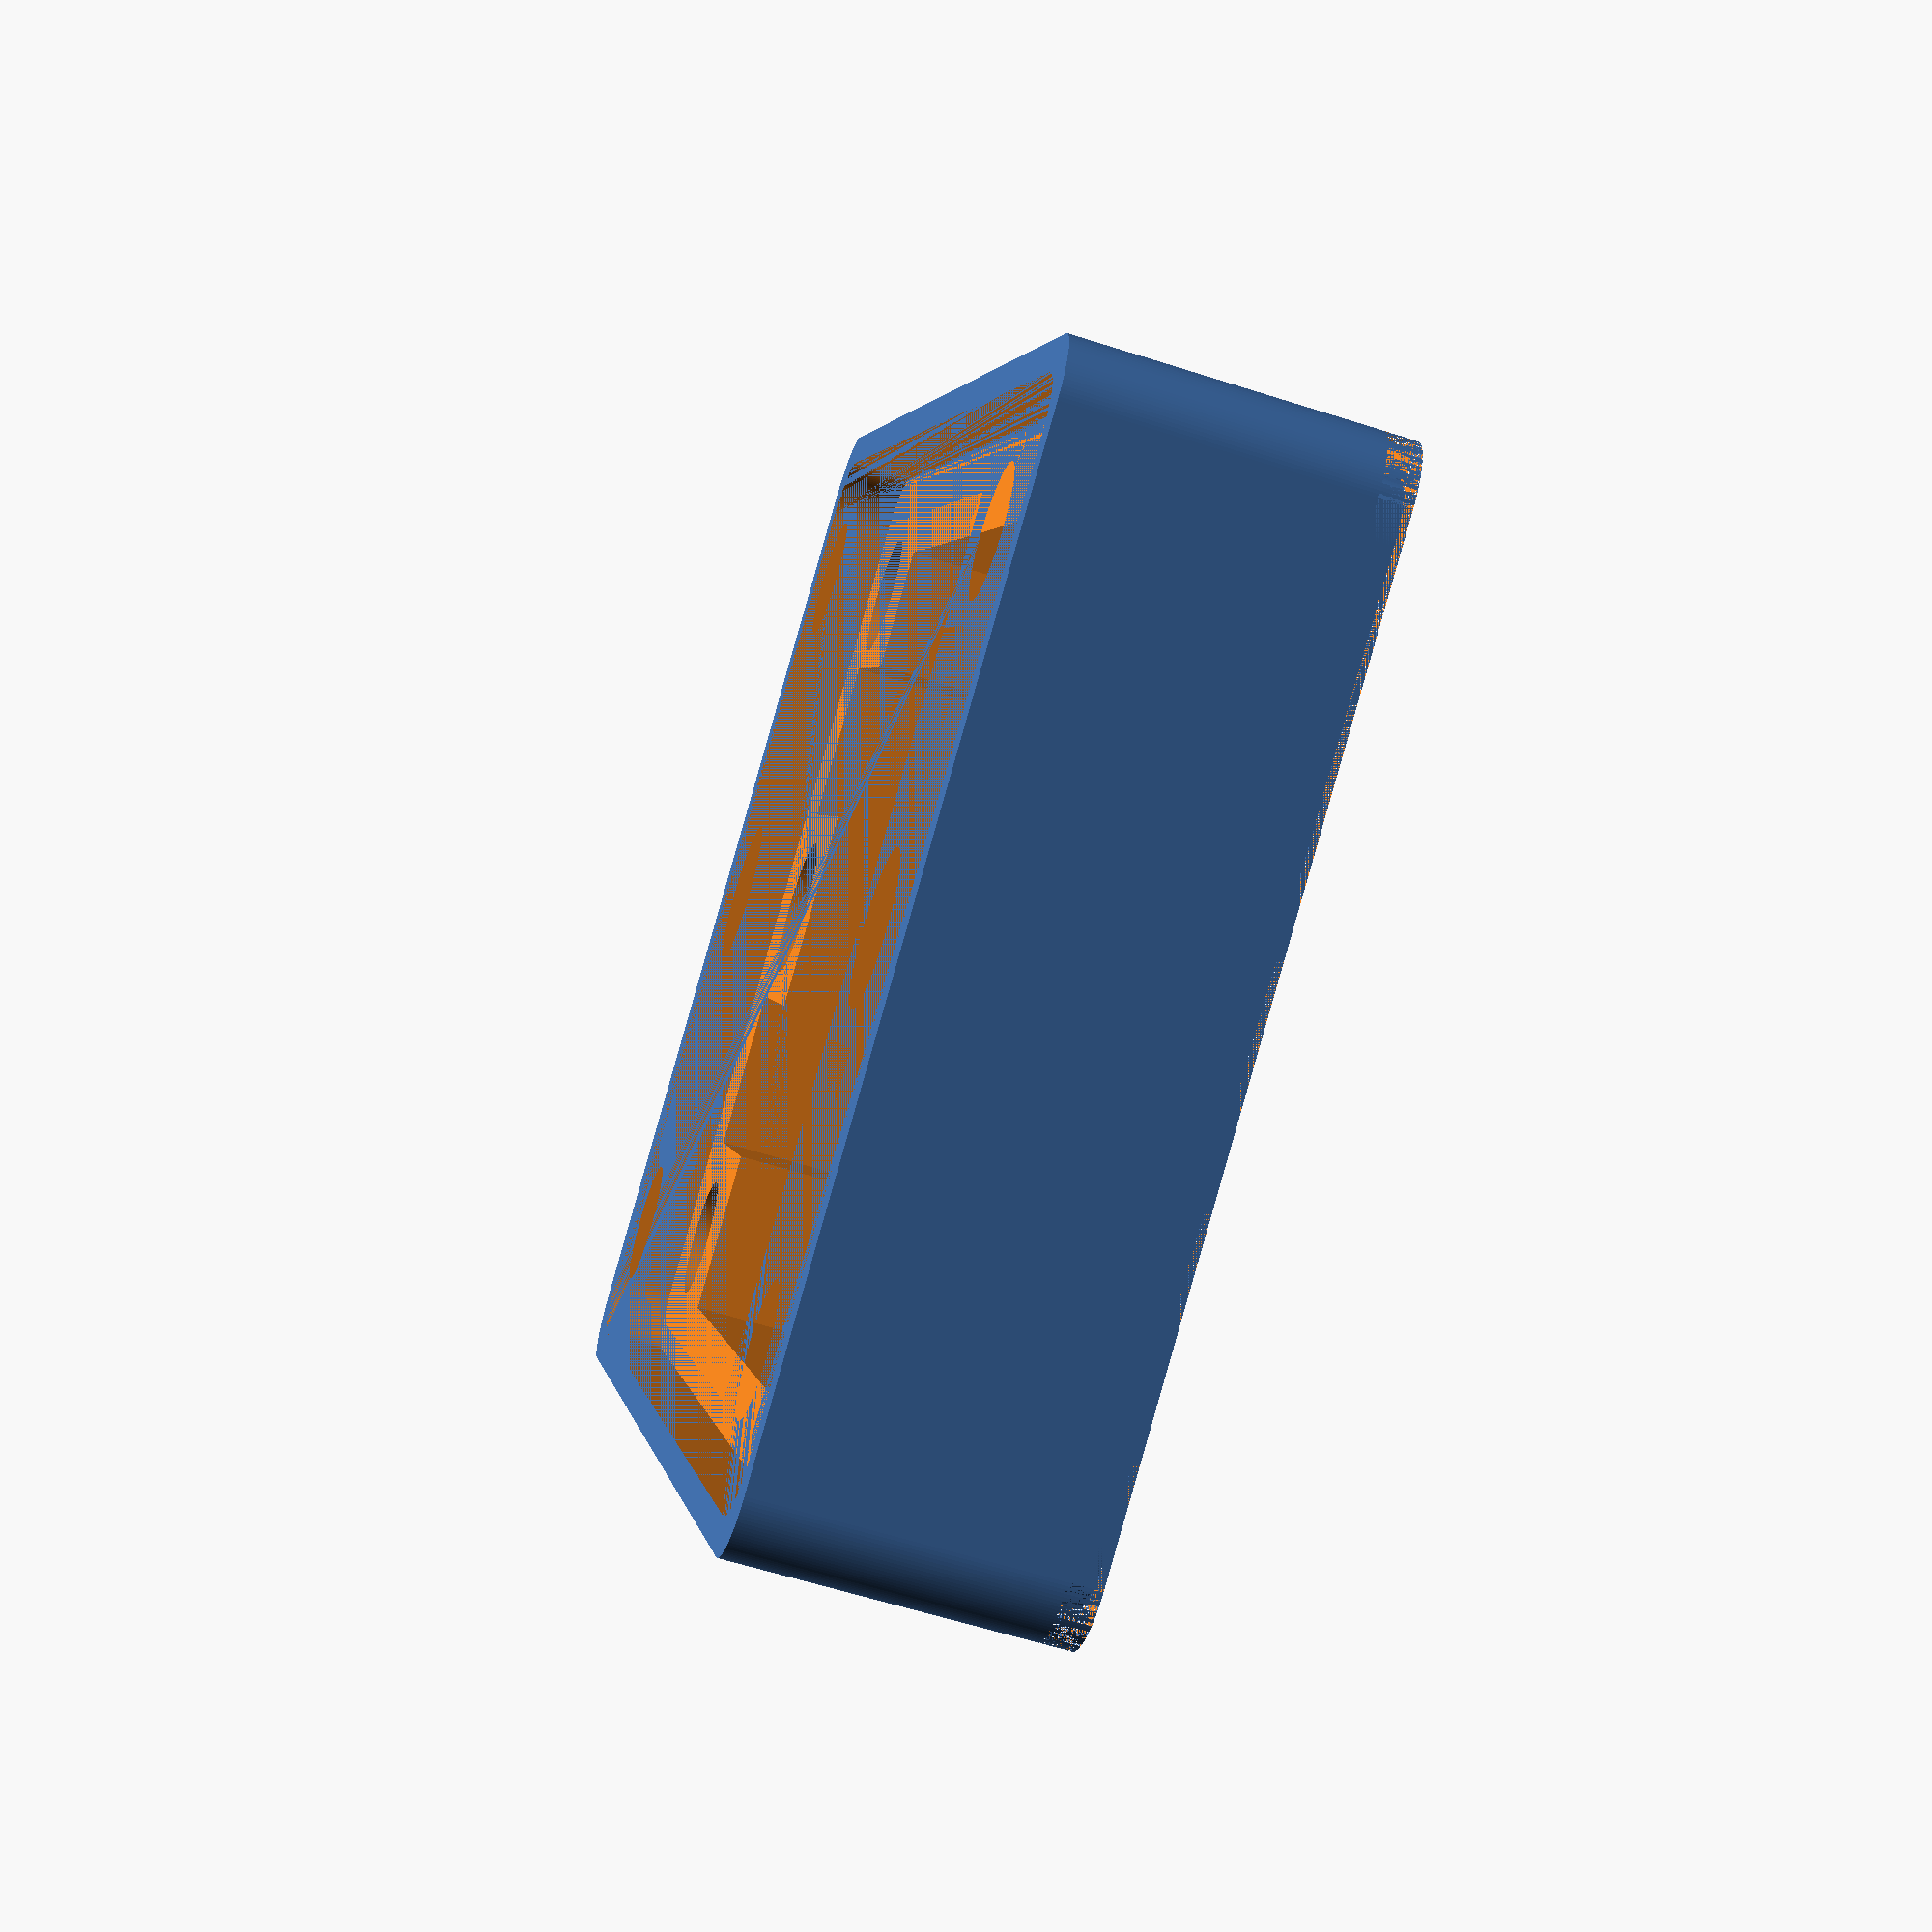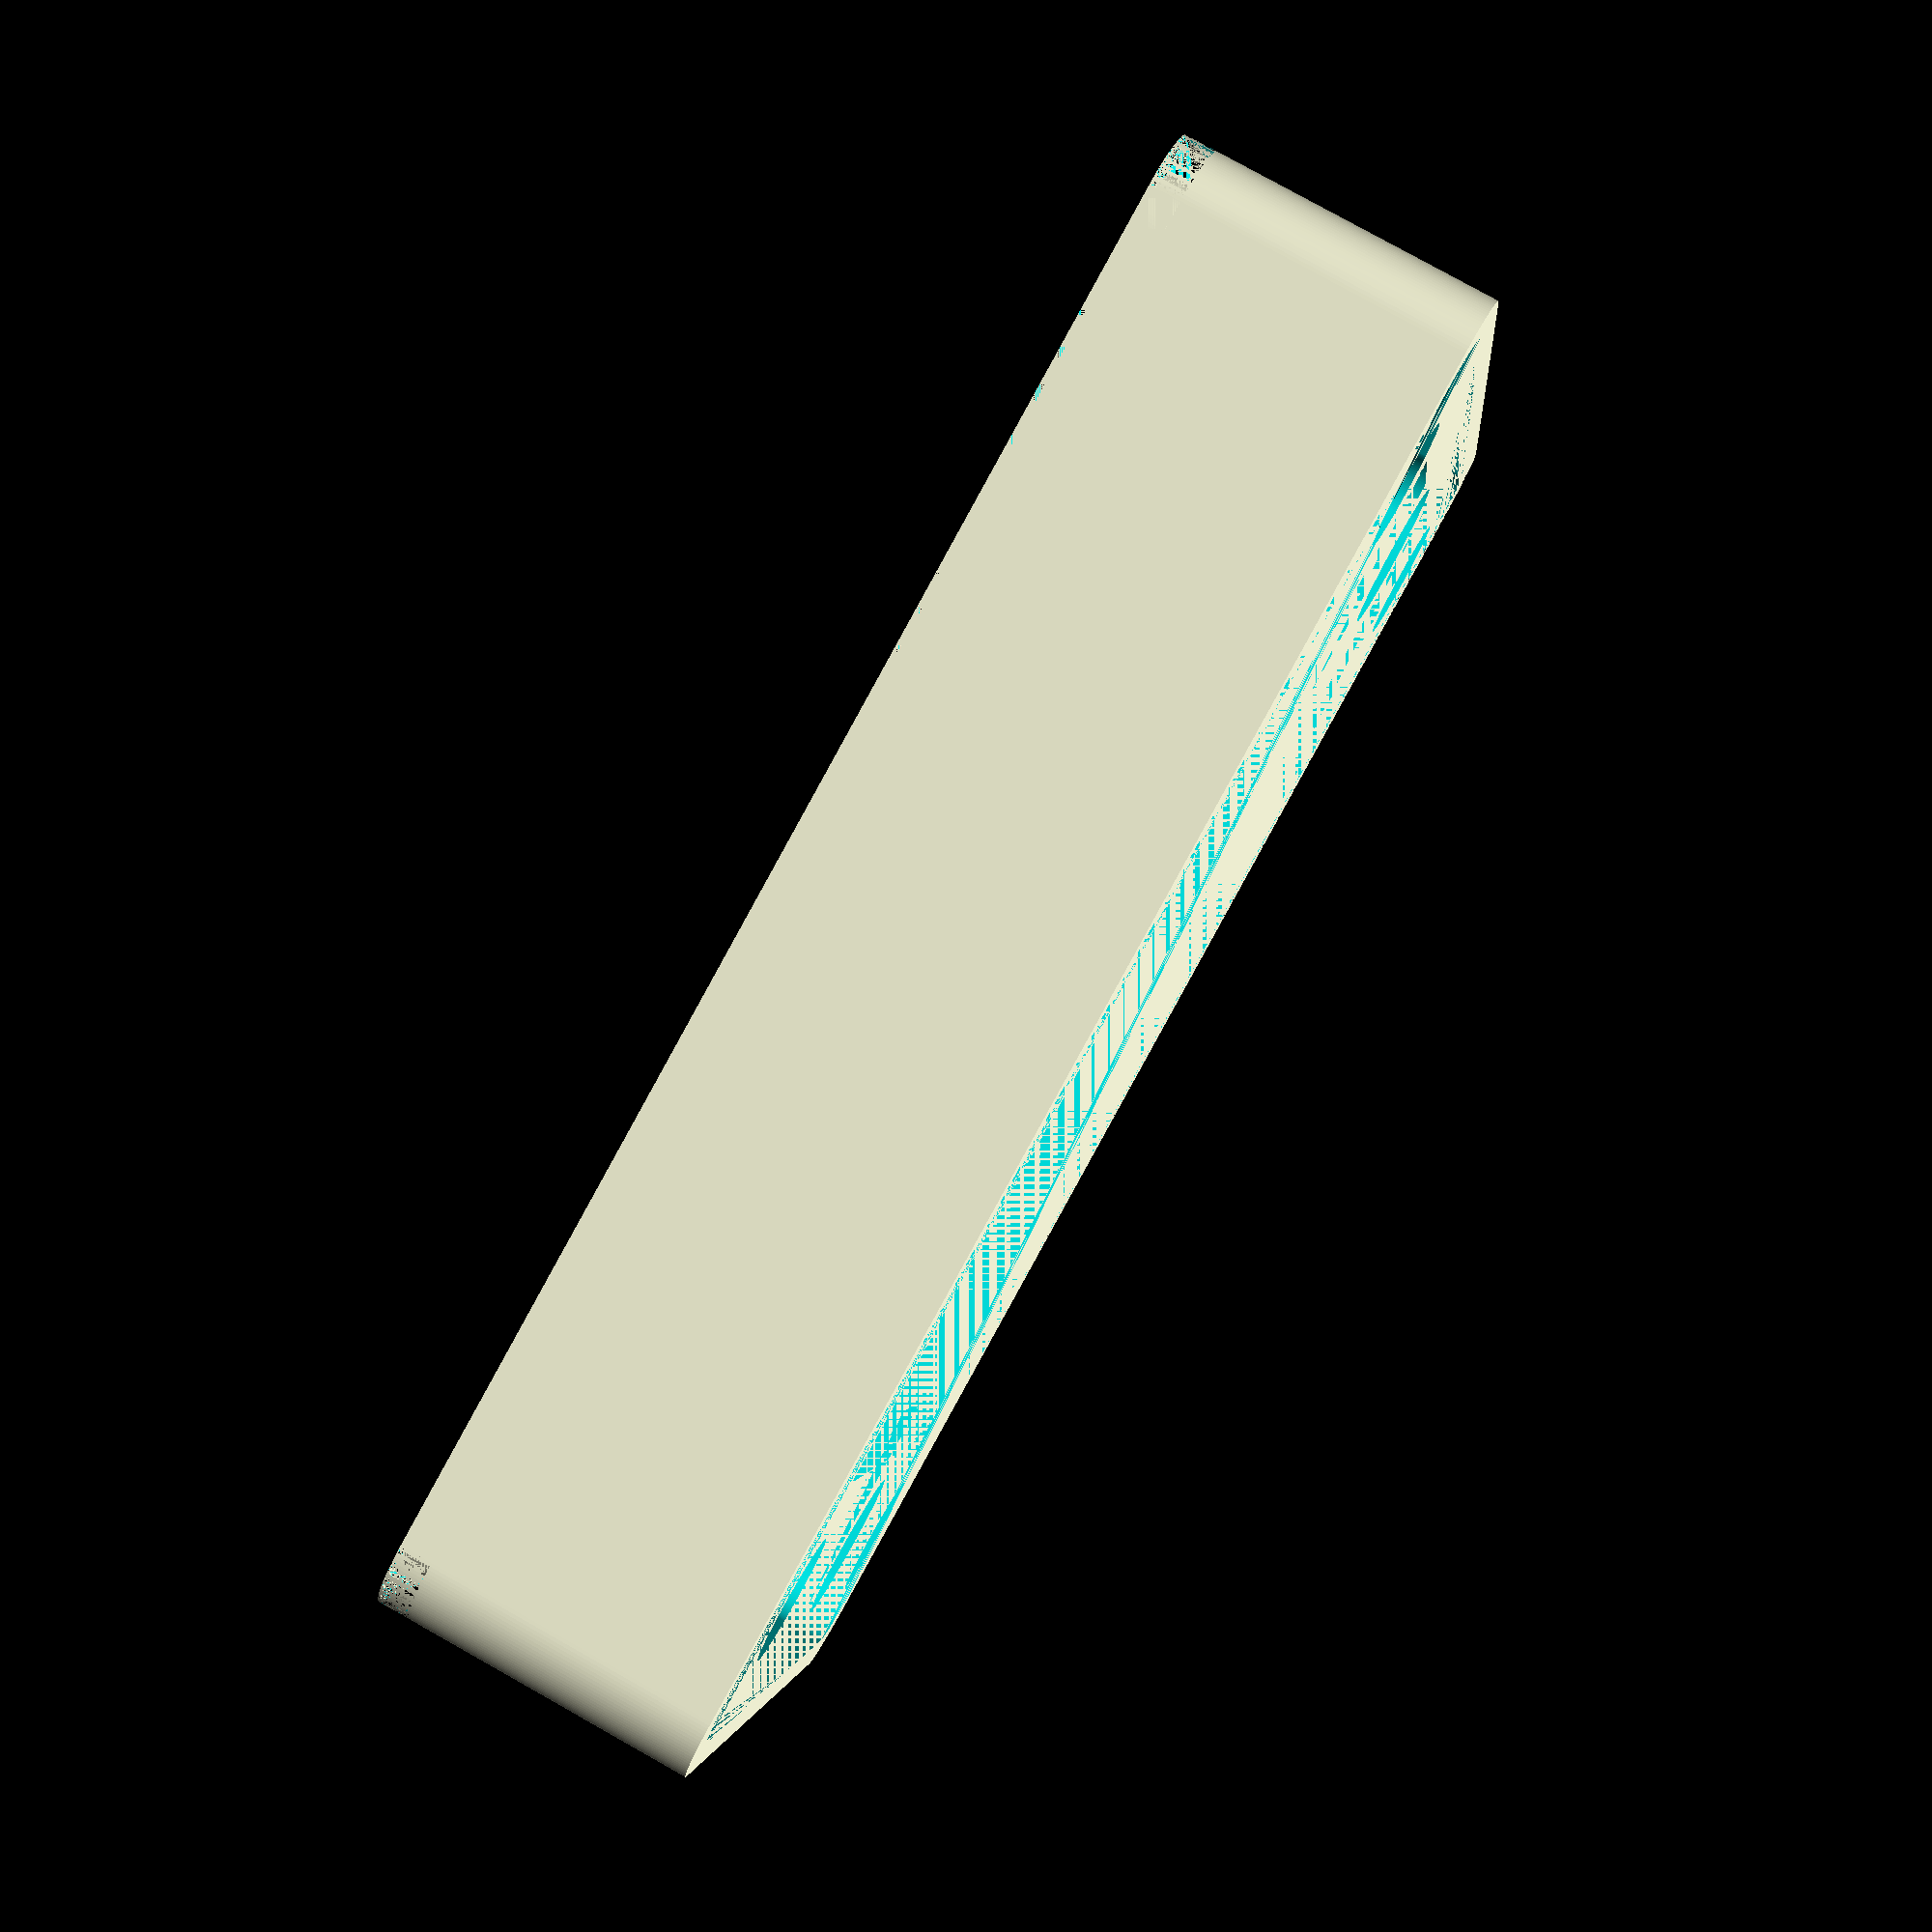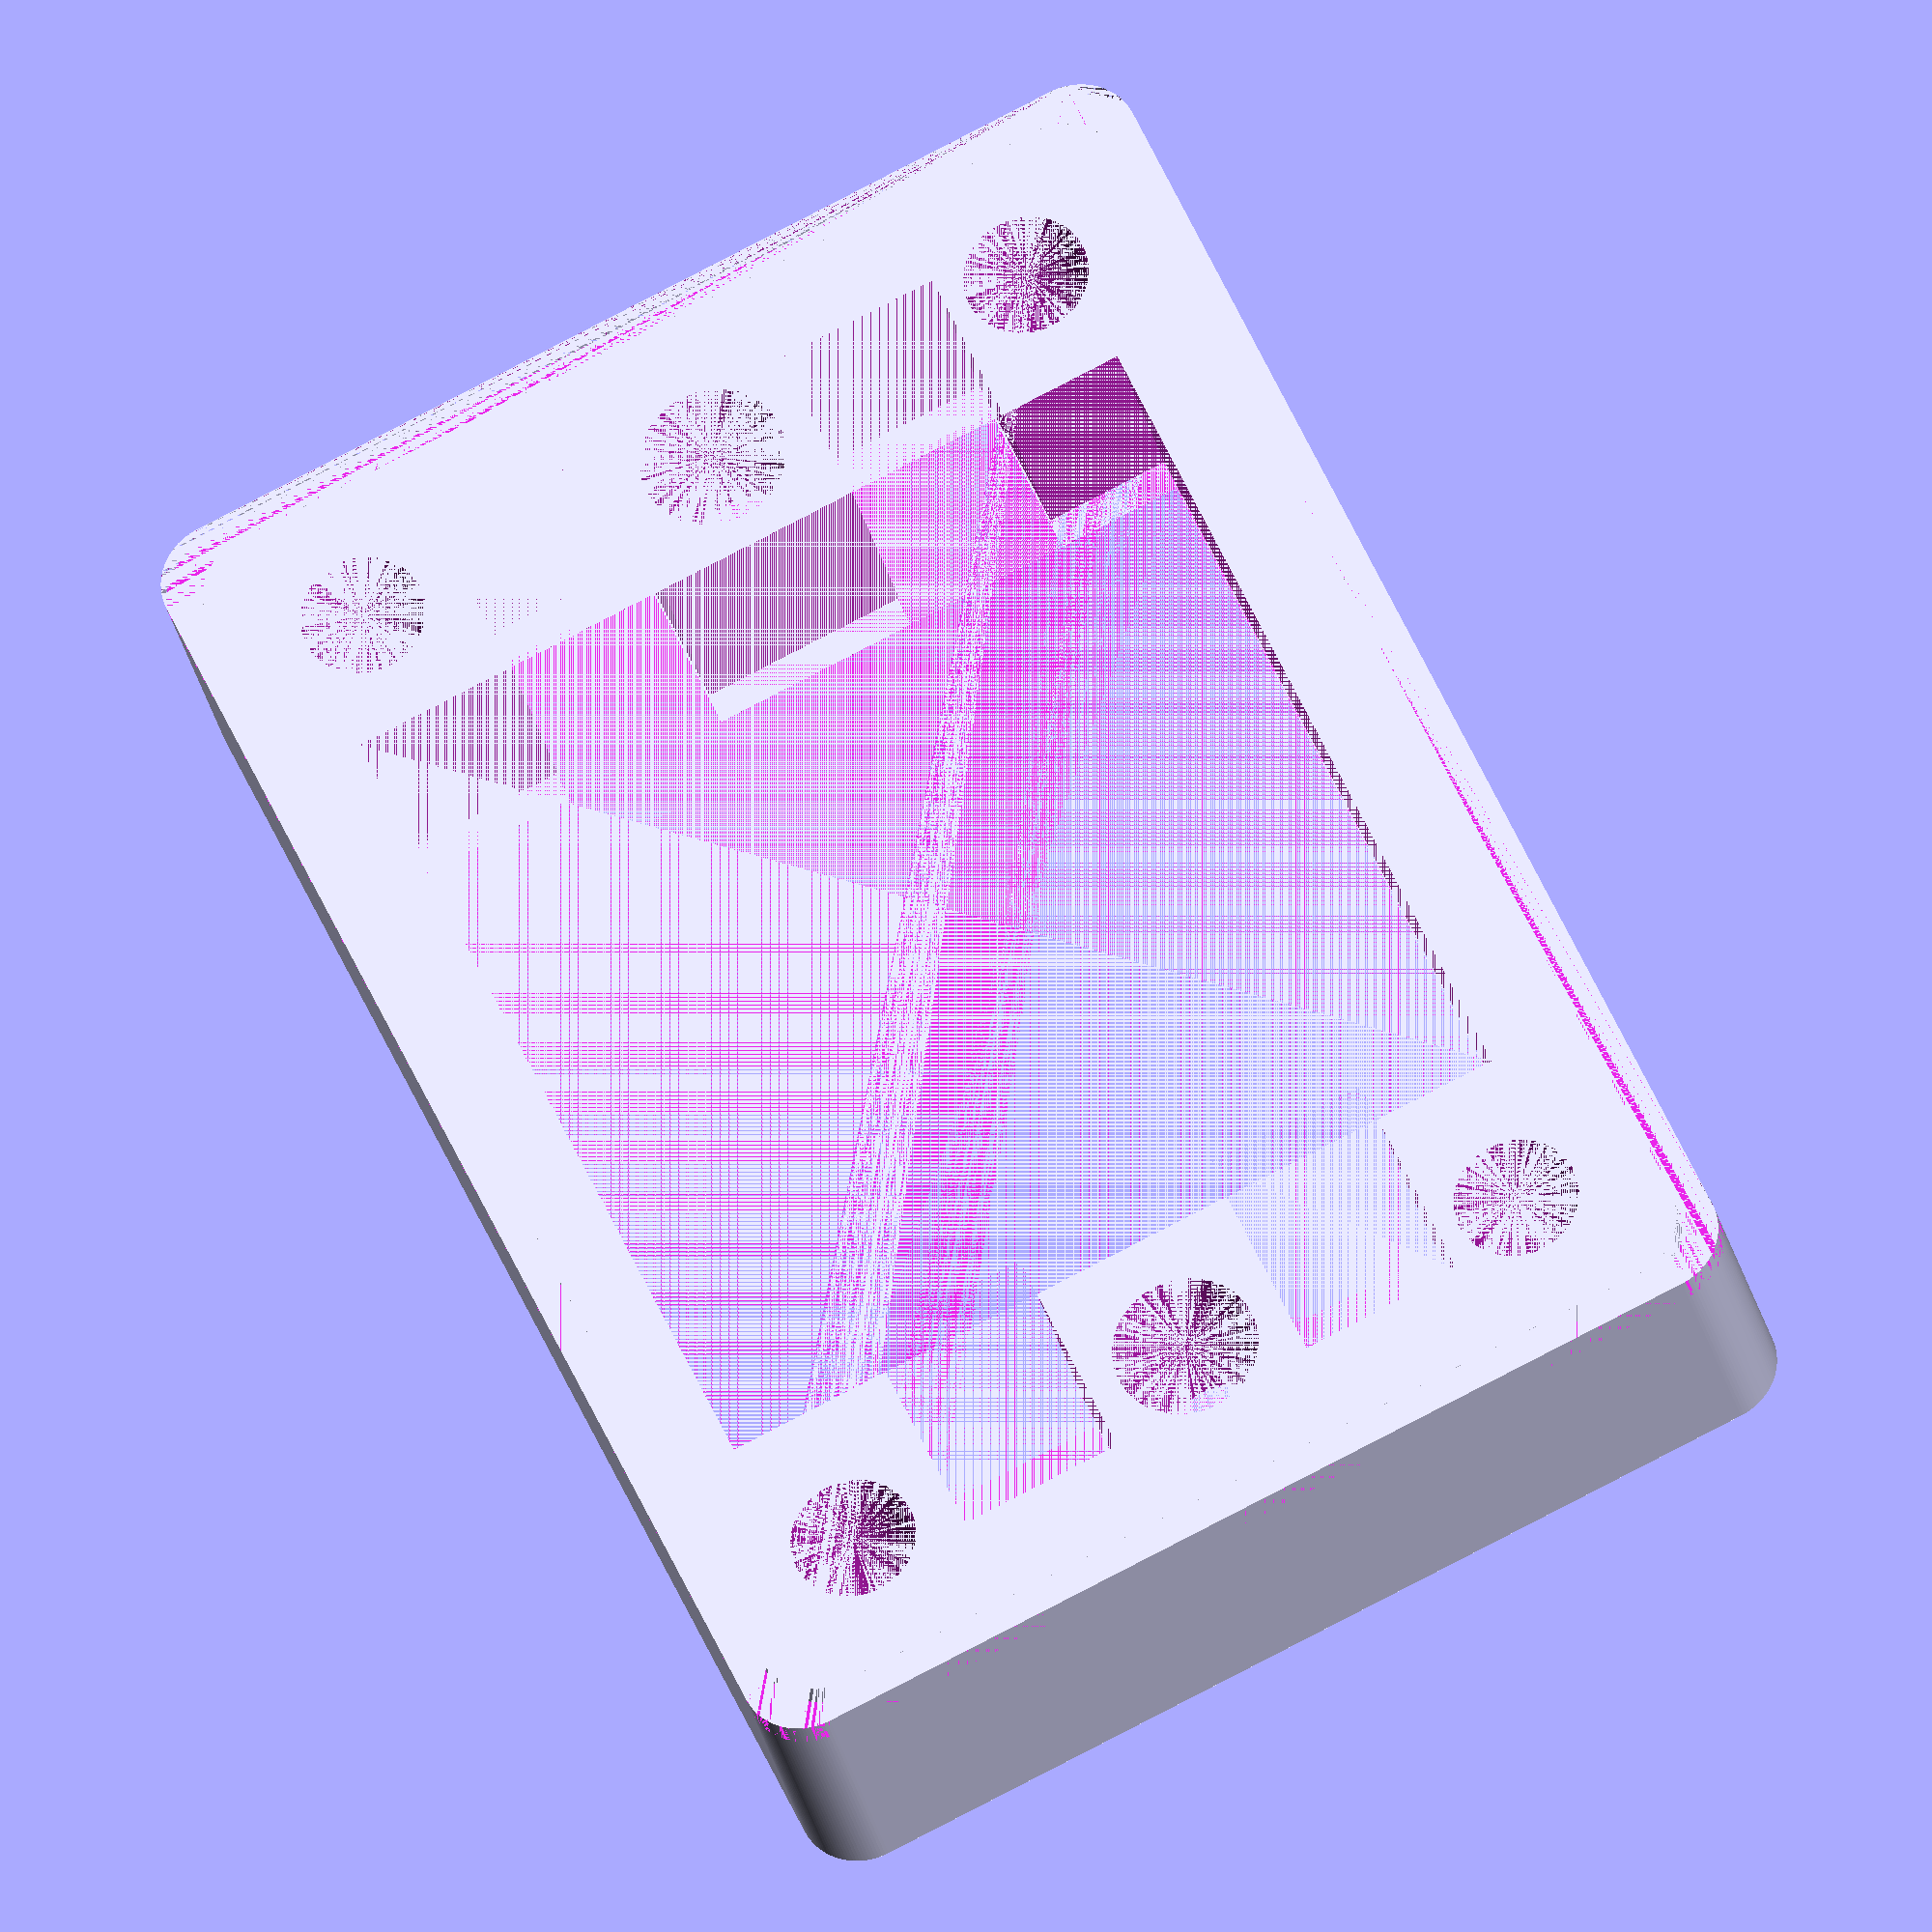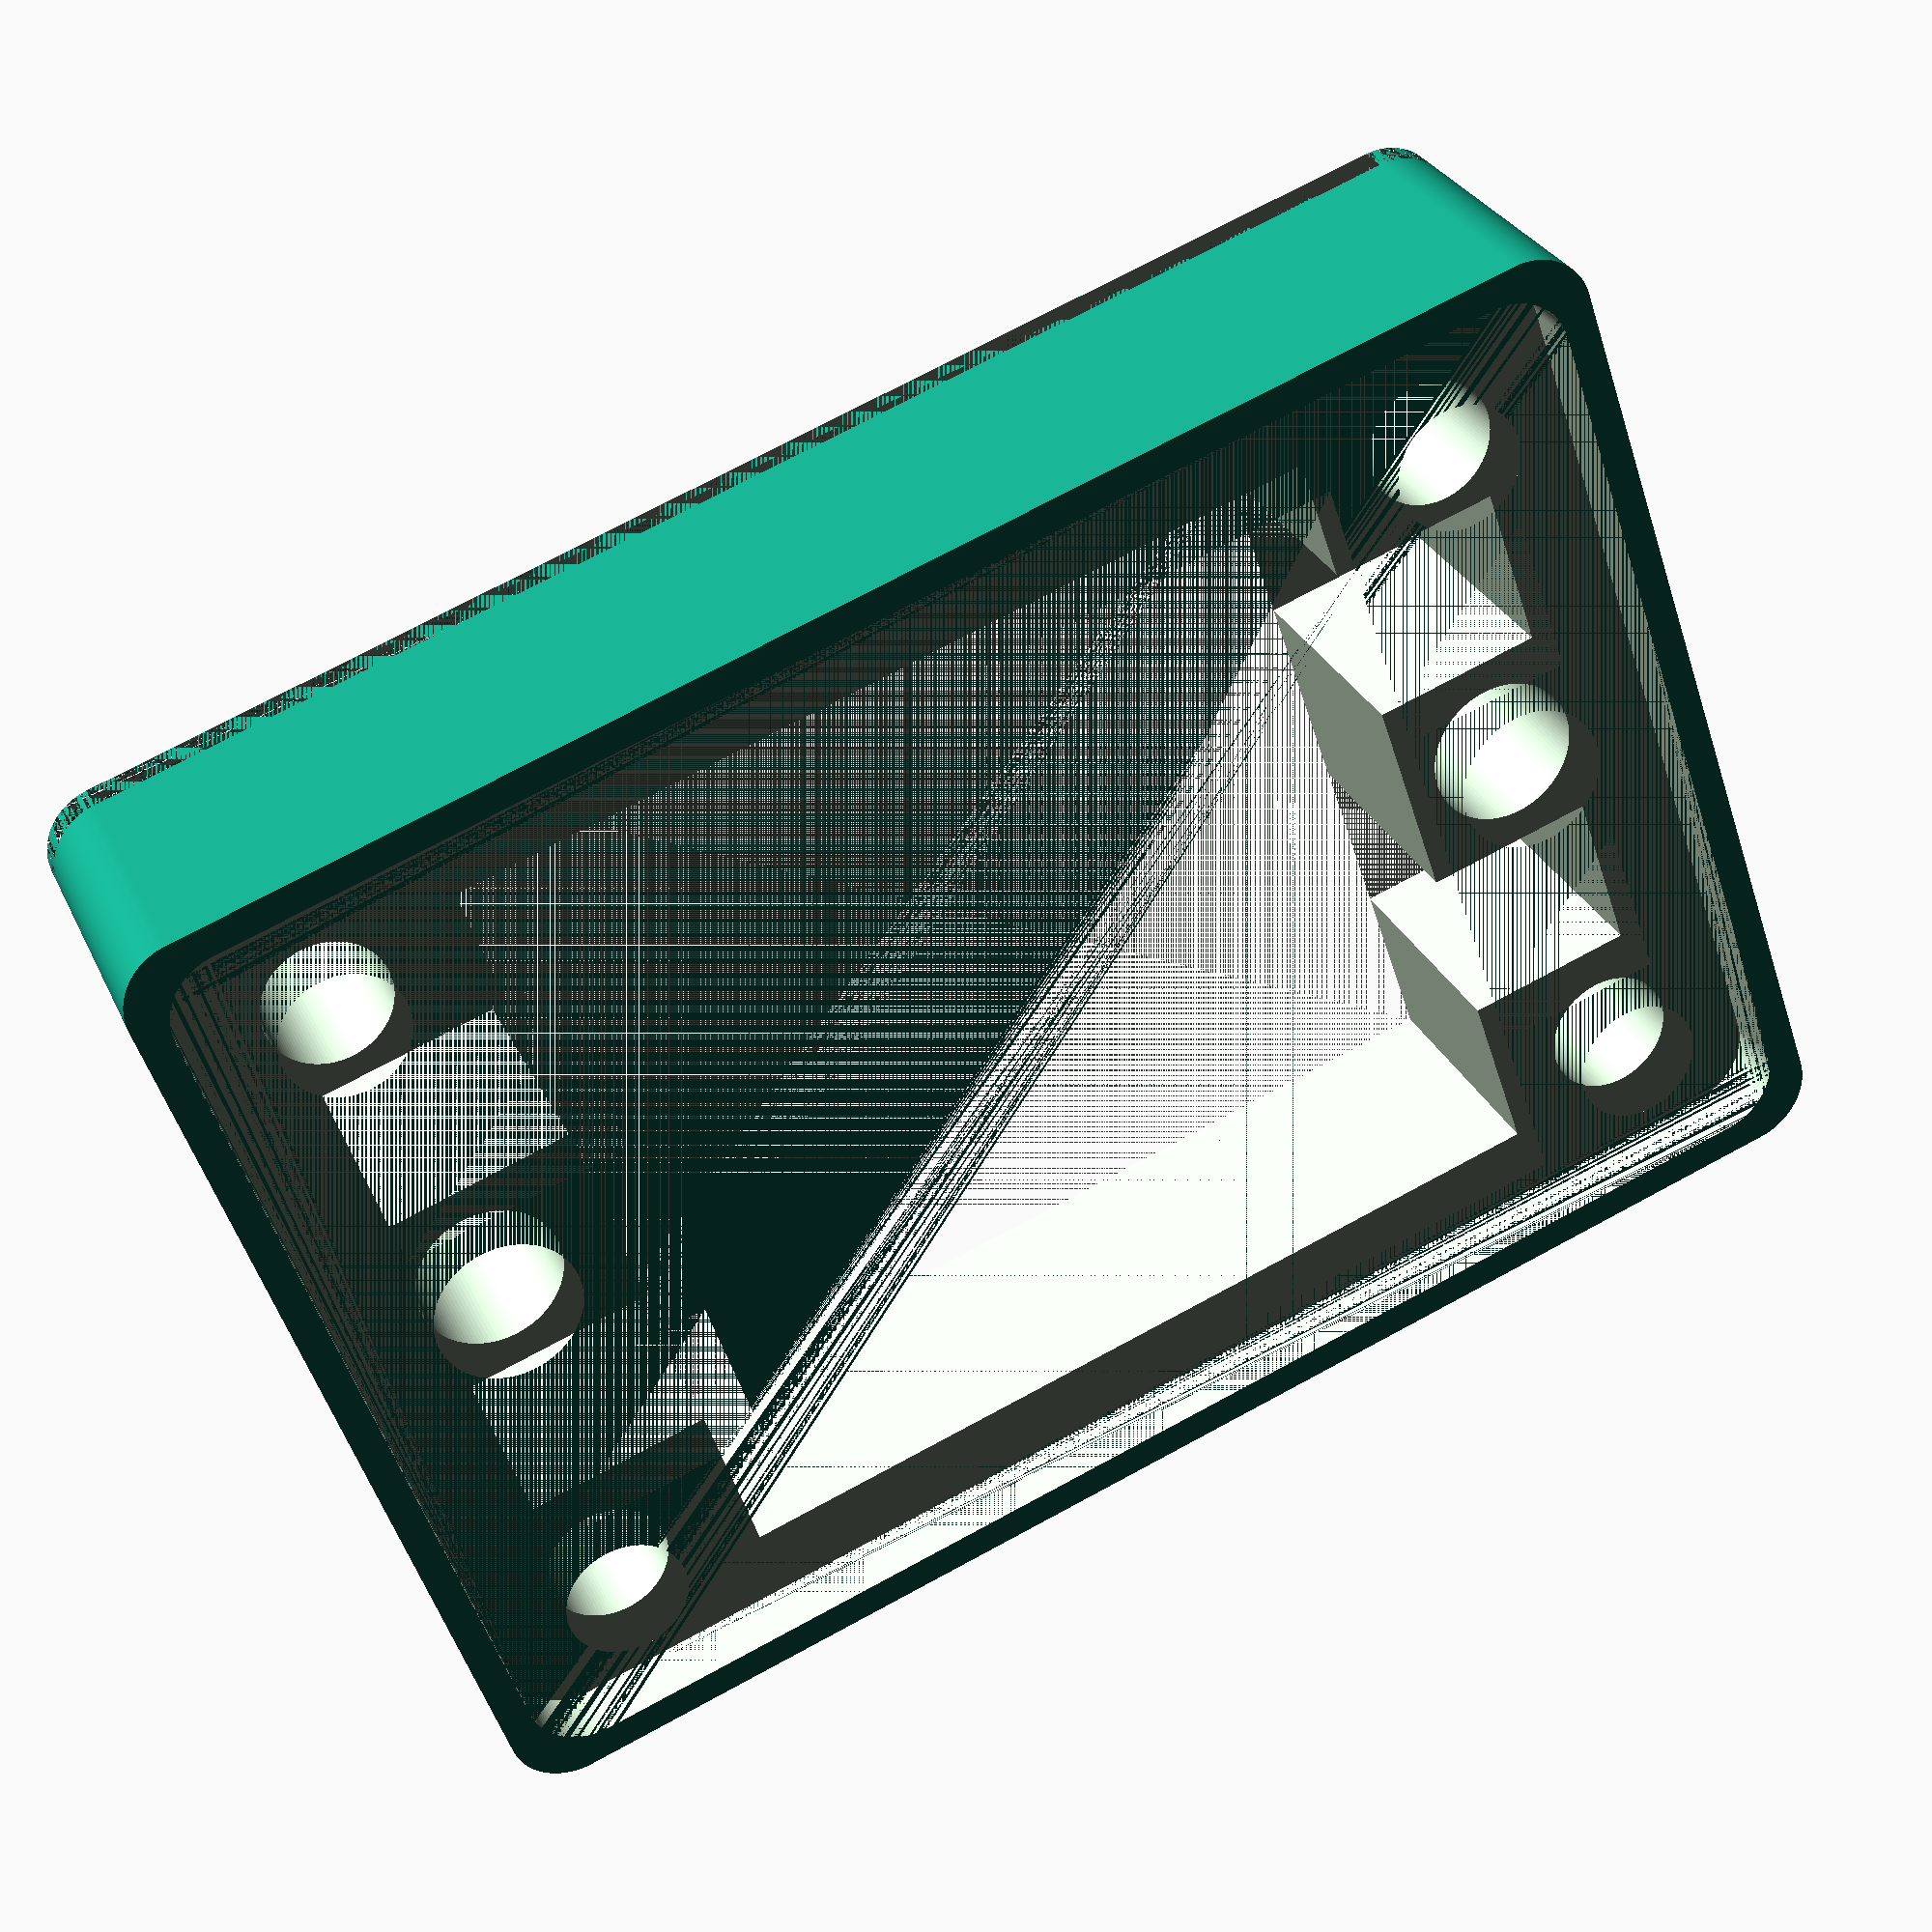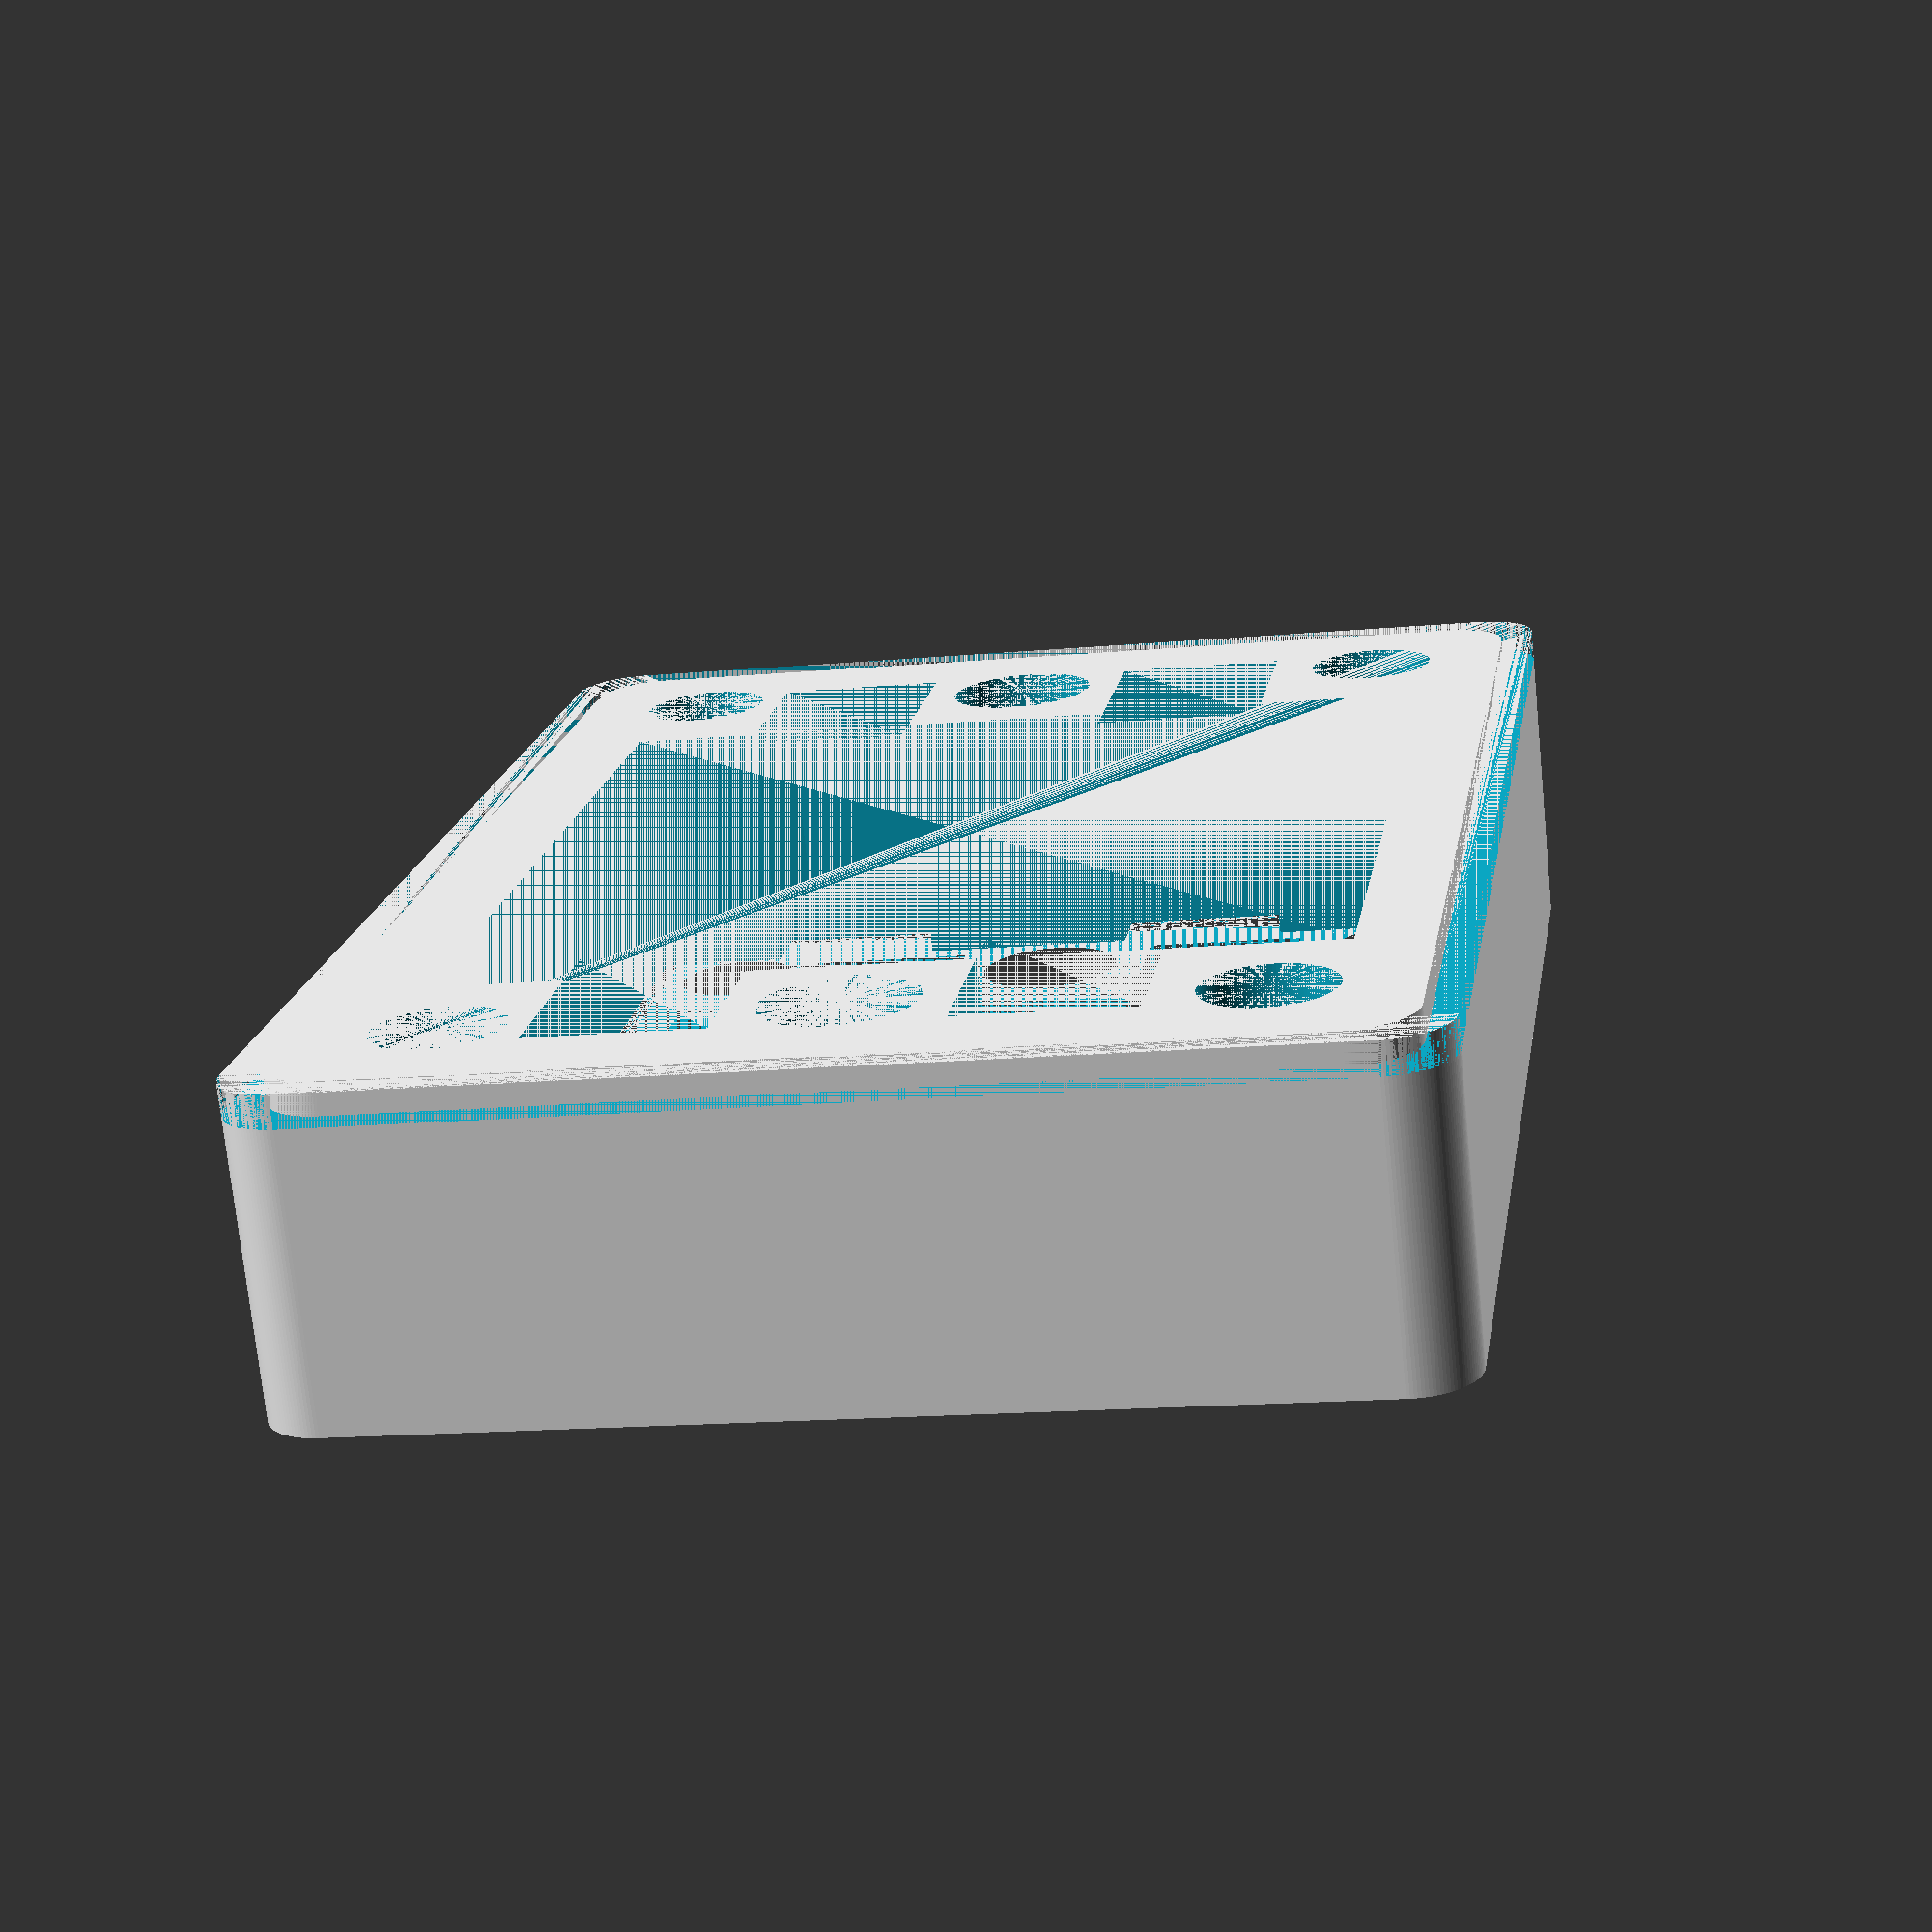
<openscad>
// Adapter for the Rainsensor "Rain Detector" #M152 from Kemo
$fn=120;
adapterHeight=15;

cornderRadius=3;

module adapter() { difference() {
    minkowski() {
            cube([45,65, adapterHeight/2]);
            cylinder(r=cornderRadius, h=adapterHeight/2);
    }
    union() {
        // fitting for bottom
        translate([1.5, 1.5, 0]) {
            minkowski() {
                    cube([42,62, 1.5]);
                    cylinder(r=cornderRadius, h=1.5);
            }
        }
        // Some room inside
        translate([3, 11, 0]) {
            cube([40, 42, adapterHeight]);
        }
        translate([9, 3, 0]) {
            cube([8, 11, adapterHeight]);
        }
        translate([27, 3, 0]) {
            cube([8, 11, adapterHeight]);
        }
        translate([9, 51, 0]) {
            cube([8, 11, adapterHeight]);
        }
        translate([27, 51, 0]) {
            cube([8, 11, adapterHeight]);
        }
        
        // Holes for the screws
        translate([5, 5, 0]) {
            cylinder(r=3, h=adapterHeight*2, center=true);
        }
        translate([40, 5, 0]) {
            cylinder(r=3, h=adapterHeight*2, center=true);
        }
        translate([22, 6, 0]) {
            cylinder(r=3.5, h=adapterHeight*2, center=true);
        }
        translate([5, 60, 0]) {
            cylinder(r=3, h=adapterHeight*2, center=true);
        }
        translate([40, 60, 0]) {
            cylinder(r=3, h=adapterHeight*2, center=true);
        }
        translate([22, 59, 0]) {
            cylinder(r=3.5, h=adapterHeight*2, center=true);
        }
        
        // fitting for top        
        translate([0, 0, adapterHeight-1.5]) difference() {
            minkowski() {
                    cube([45,65, 1.5/2]);
                    cylinder(r=cornderRadius, h=1.5/2);
            }
            // fitting for bottom
            translate([1.5, 1.5, 0]) {
                minkowski() {
                        cube([42,62, 1.5]);
                        cylinder(r=cornderRadius, h=1.5);
                }
            }
        }
        
    }
}   }

adapter();

</openscad>
<views>
elev=60.3 azim=28.4 roll=251.8 proj=p view=solid
elev=100.7 azim=99.8 roll=60.7 proj=p view=wireframe
elev=204.9 azim=334.8 roll=169.4 proj=o view=wireframe
elev=150.3 azim=289.1 roll=21.4 proj=p view=solid
elev=73.5 azim=8.9 roll=5.8 proj=p view=solid
</views>
